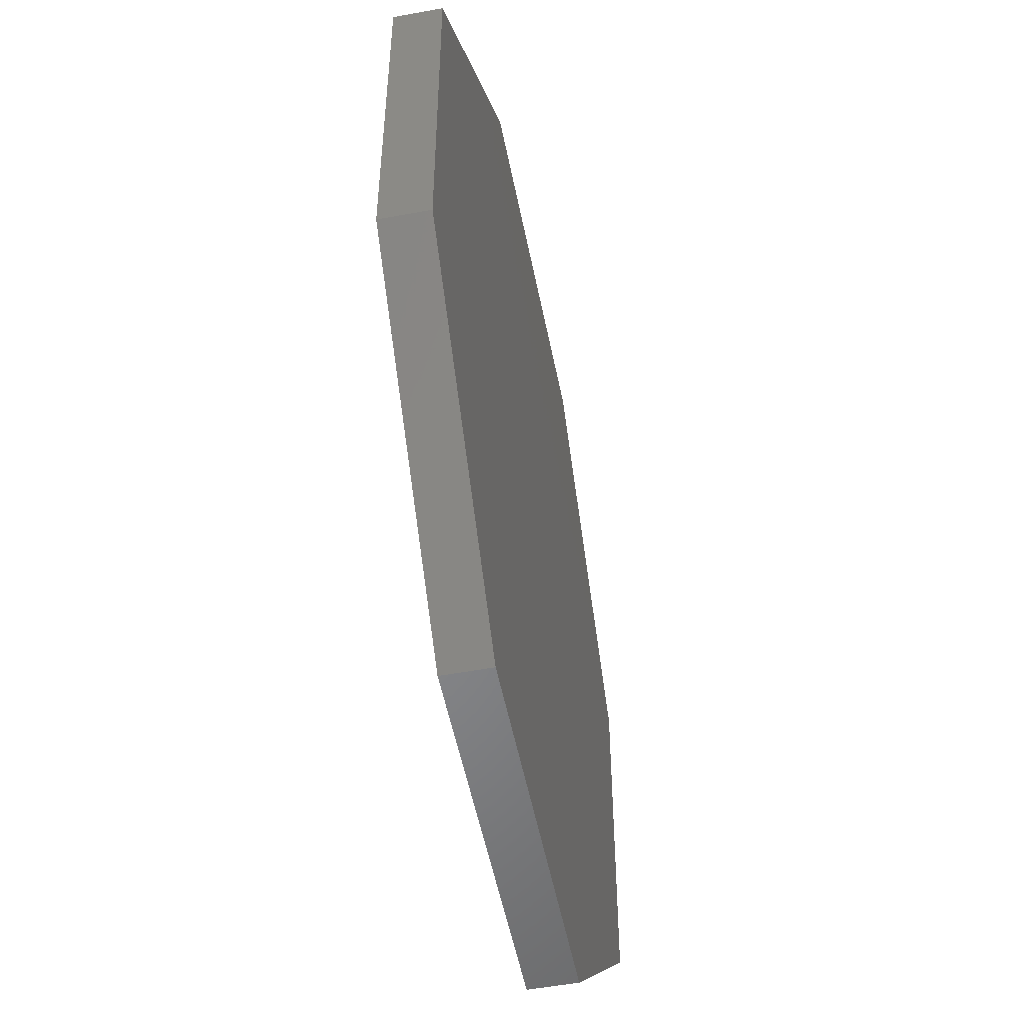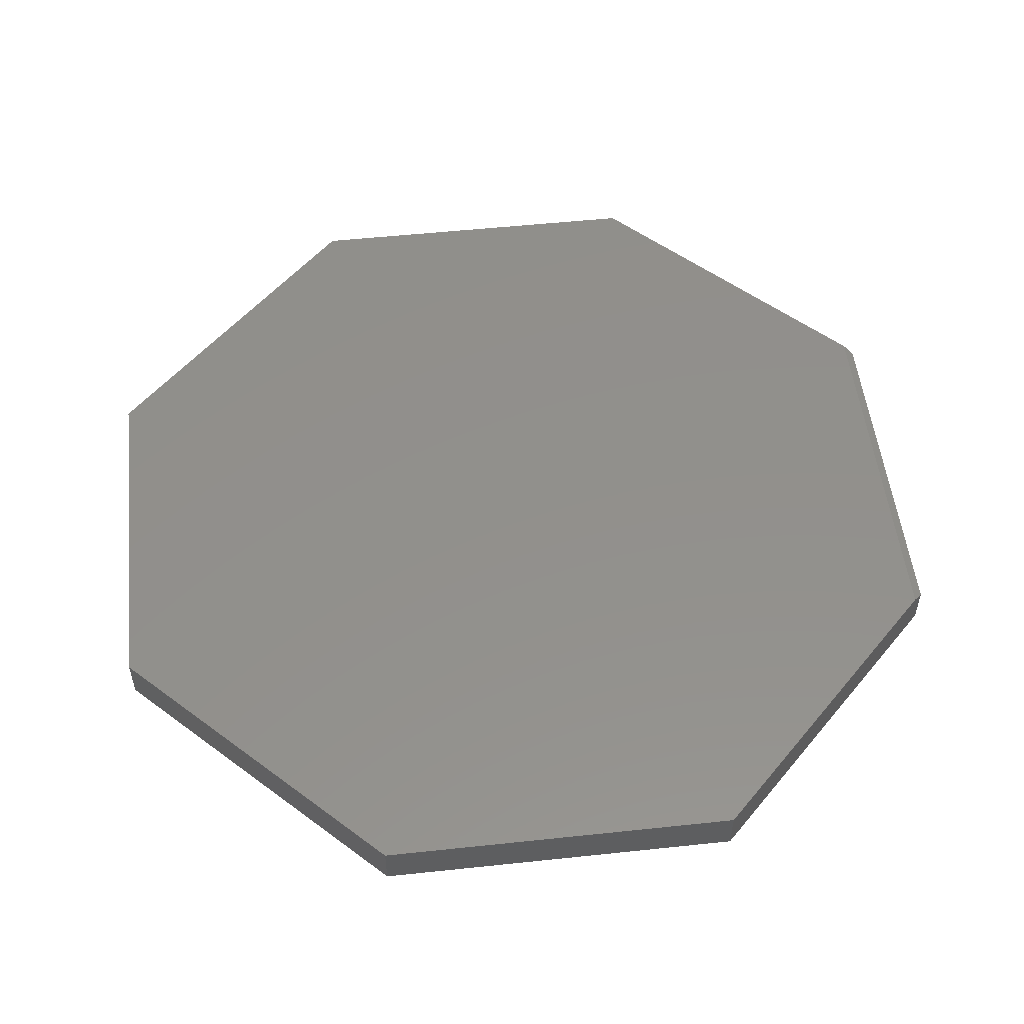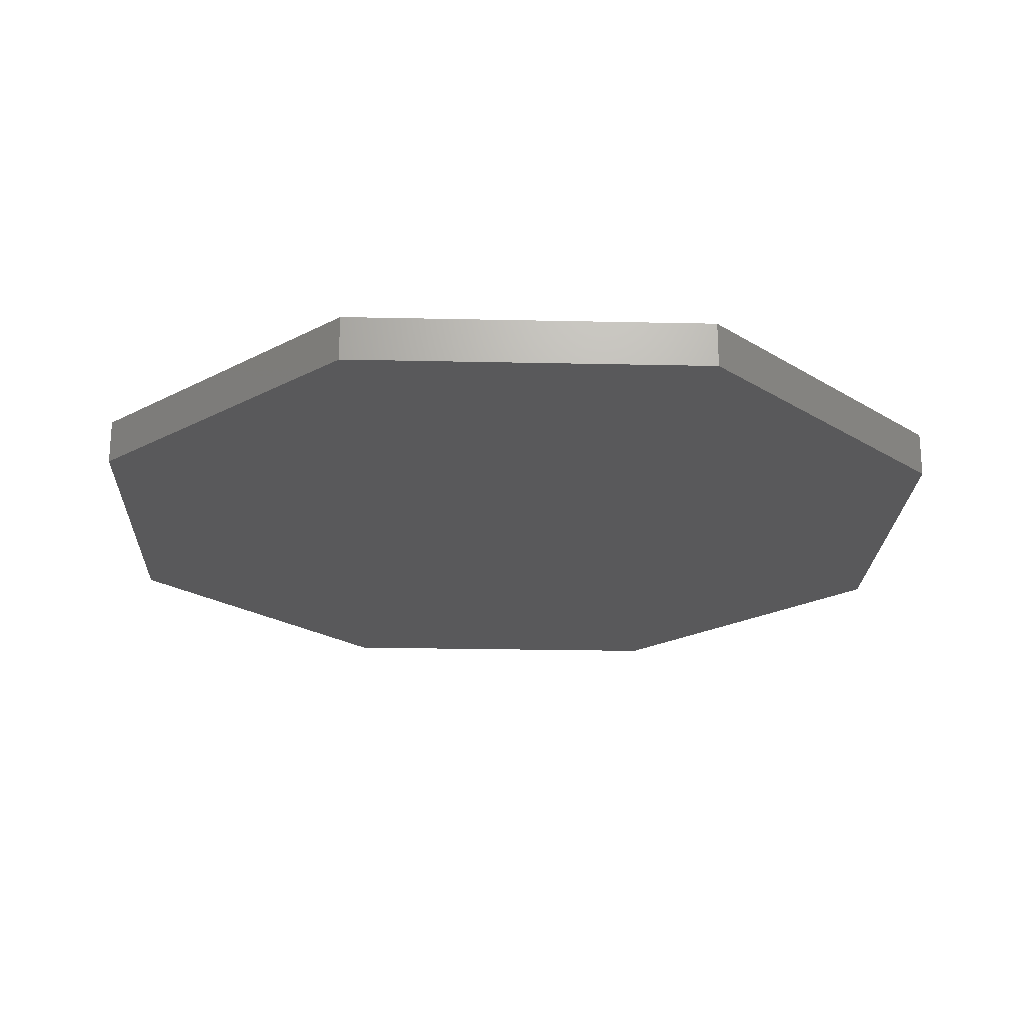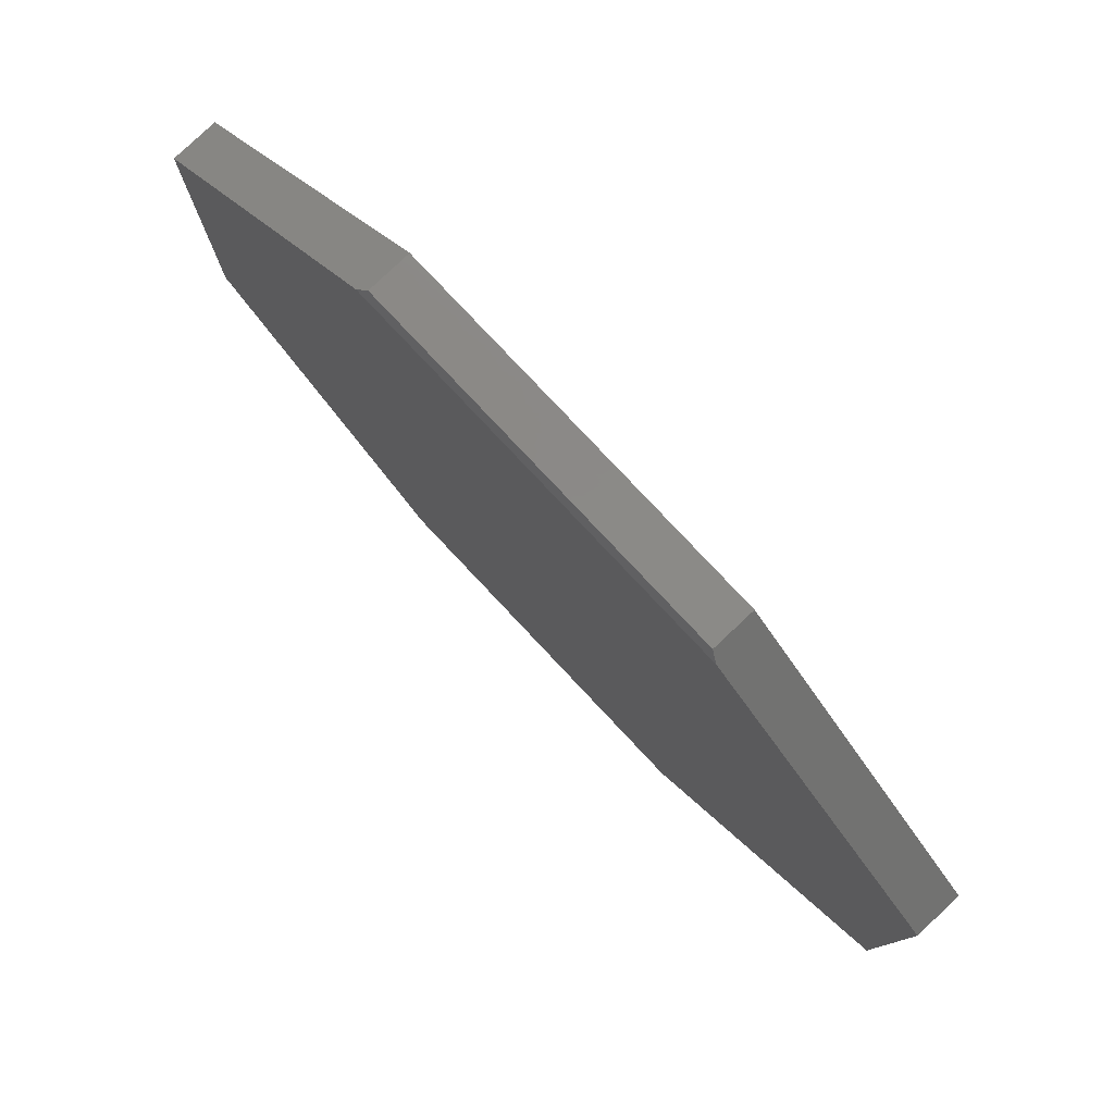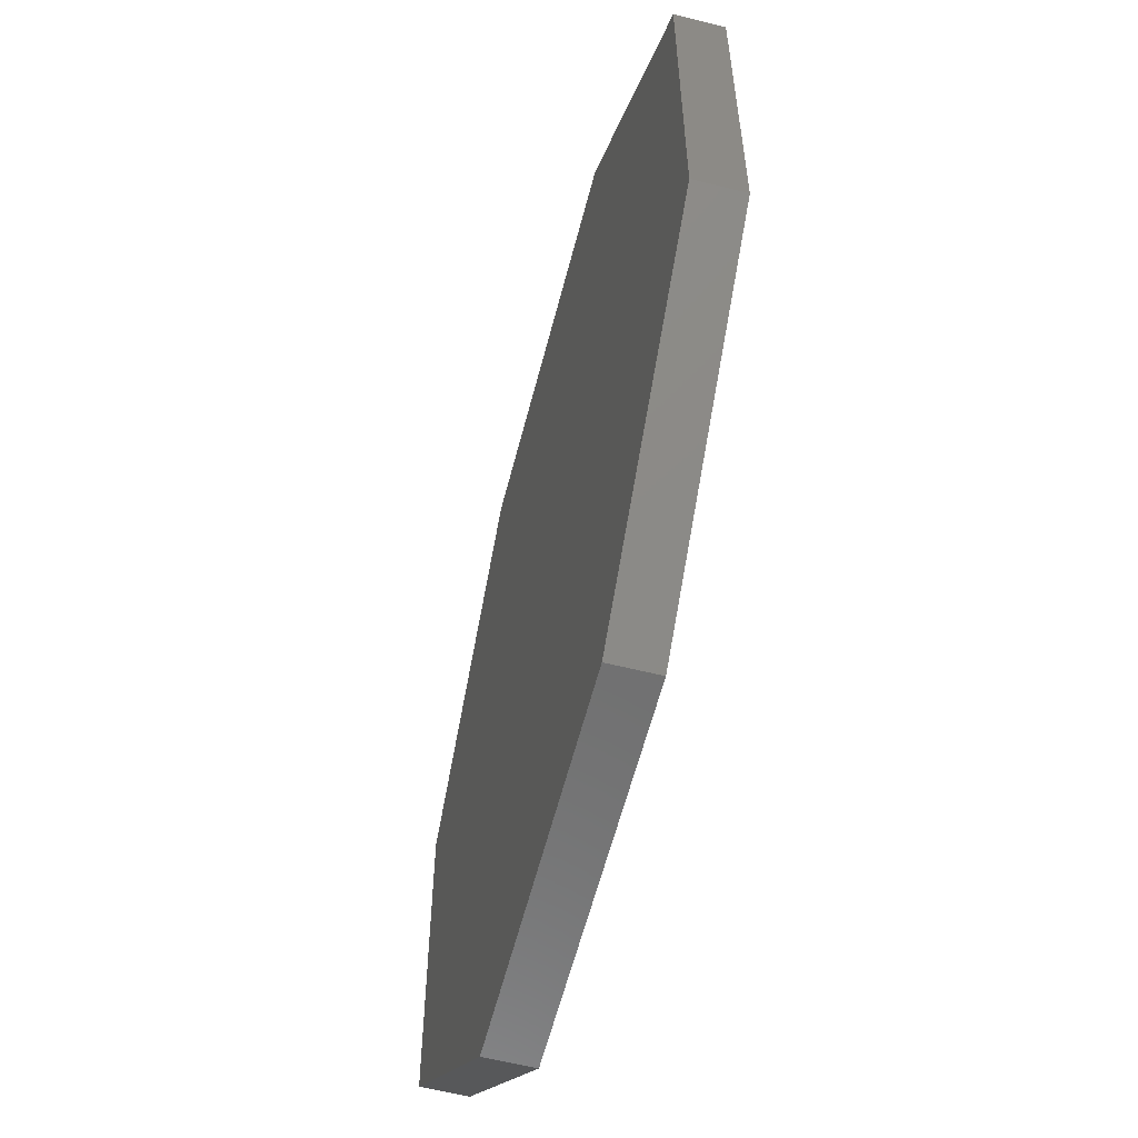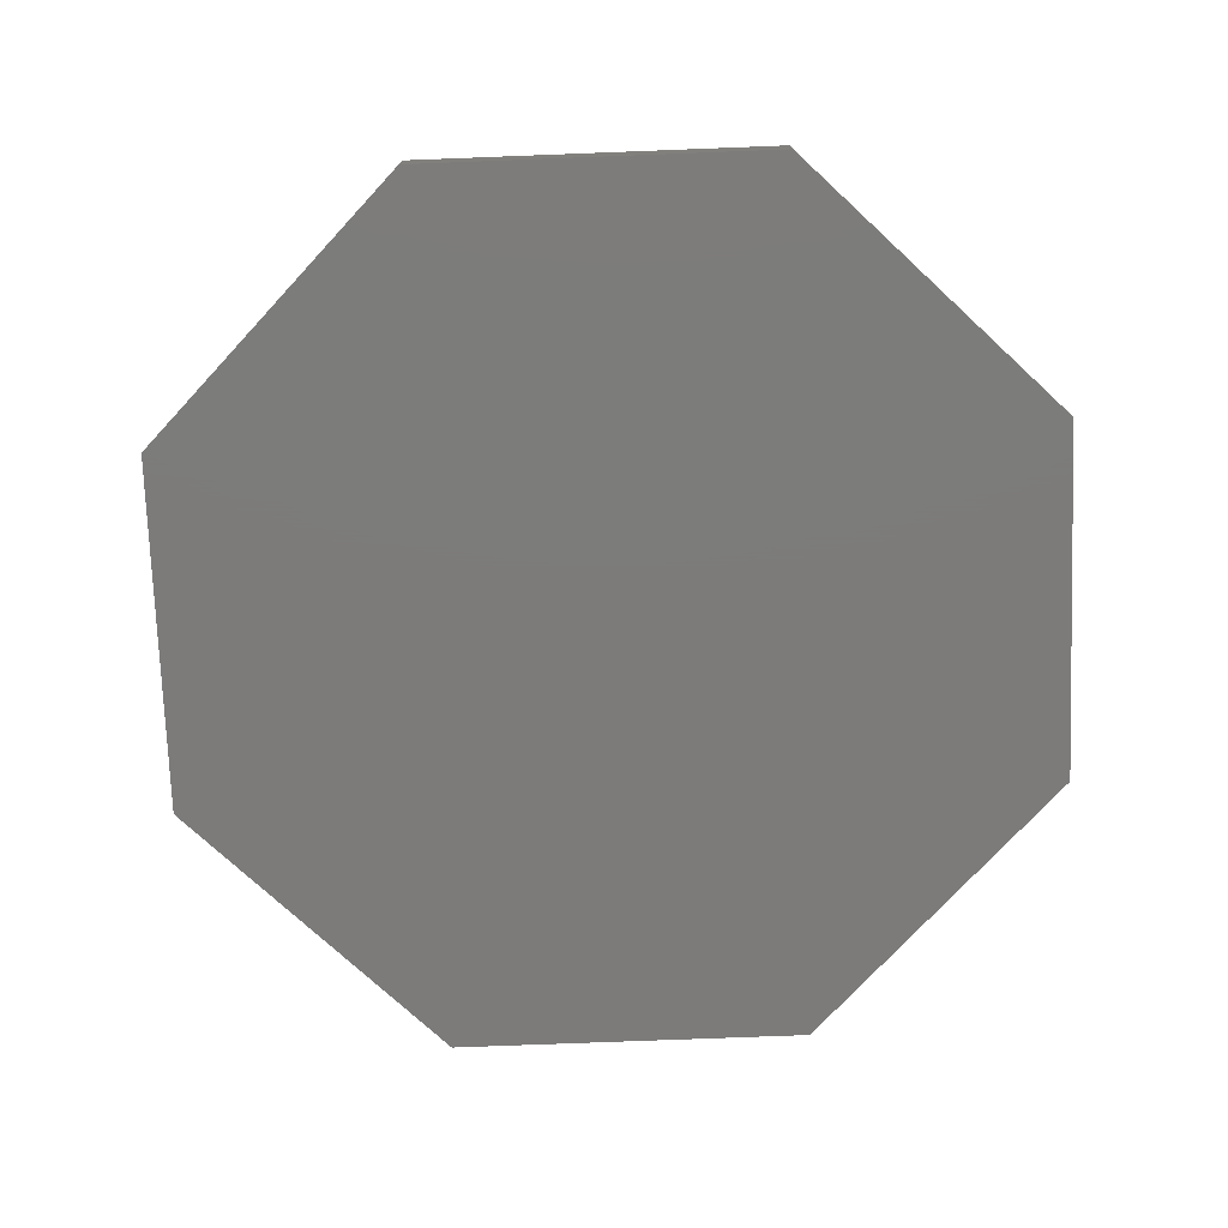
<metadata>
{"format":"stl","ext":"stl","renderer":"f3d","projection":"perspective","resolution":1024,"background":"white","views":[{"elev":-53.0,"azim":101.2,"up":"+Y"},{"elev":52.9,"azim":83.5,"up":"+Z"},{"elev":-22.1,"azim":42.8,"up":"+Z"},{"elev":80.0,"azim":46.7,"up":"+Y"},{"elev":-59.9,"azim":75.6,"up":"+Y"},{"elev":-75.0,"azim":2.2,"up":"+Z"}]}
</metadata>
<code>
# stl→obj: 18 verts, 32 faces
v 0.3235 0.7298 0.07812
v -0.3235 0.7298 0.07812
v 0.75 0.3033 0.07812
v -0.75 0.3033 0.07812
v 0.75 -0.3125 0.07812
v -0.75 -0.3125 0.07812
v 0.3079 -0.7546 0.07812
v -0.3079 -0.7546 0.07812
v -0.75 0.3033 0
v -0.3079 0.7454 0
v -0.3079 0.7454 0.07031
v 0.3079 0.7454 0.07031
v 0.3079 0.7454 0
v 0.75 0.3033 0
v 0.75 -0.3125 0
v -0.75 -0.3125 0
v 0.3079 -0.7546 0
v -0.3079 -0.7546 0
f 1 2 3
f 3 2 4
f 3 4 5
f 5 4 6
f 5 6 7
f 7 6 8
f 9 4 10
f 10 4 2
f 10 2 11
f 12 13 11
f 11 13 10
f 3 14 1
f 1 14 13
f 1 13 12
f 2 1 11
f 11 1 12
f 14 10 13
f 10 14 9
f 9 14 15
f 9 15 16
f 16 15 17
f 16 17 18
f 4 9 6
f 6 9 16
f 5 15 3
f 3 15 14
f 7 17 5
f 5 17 15
f 8 18 7
f 7 18 17
f 6 16 8
f 8 16 18

</code>
